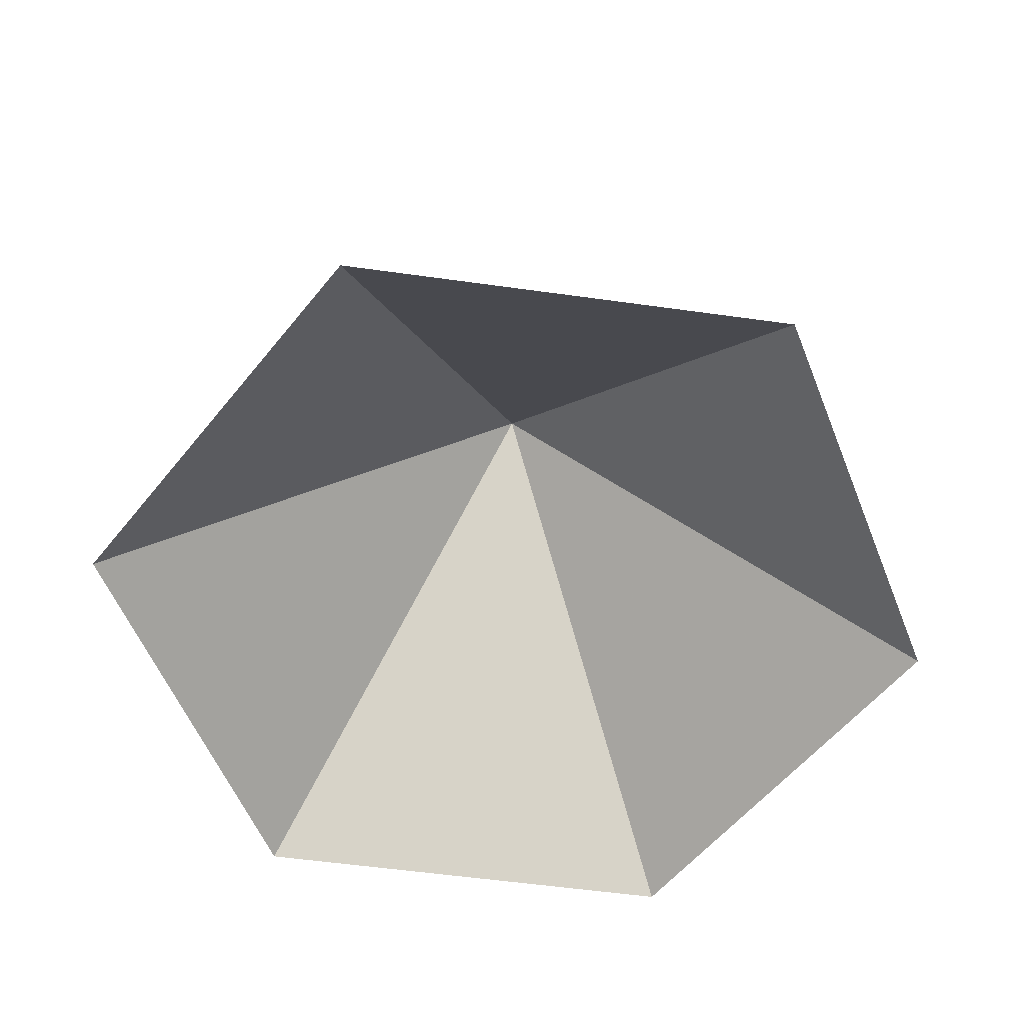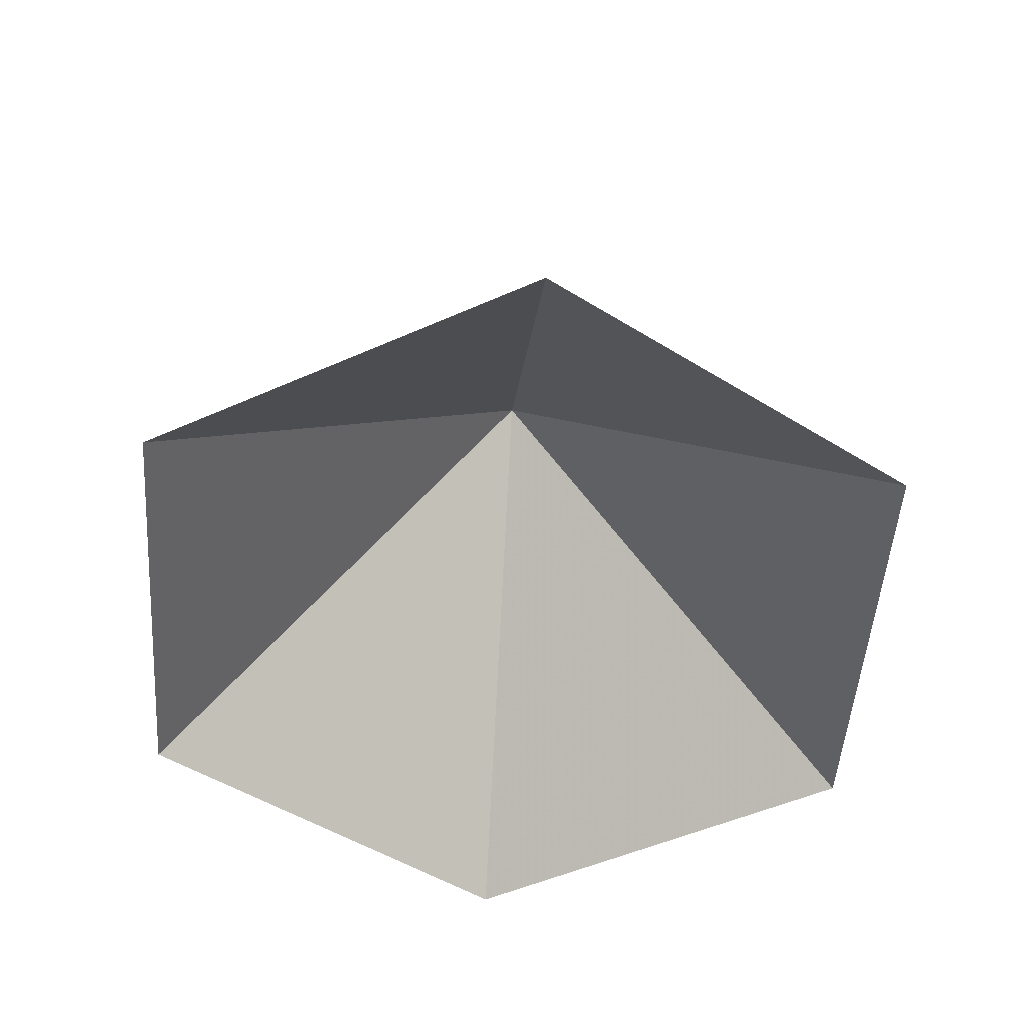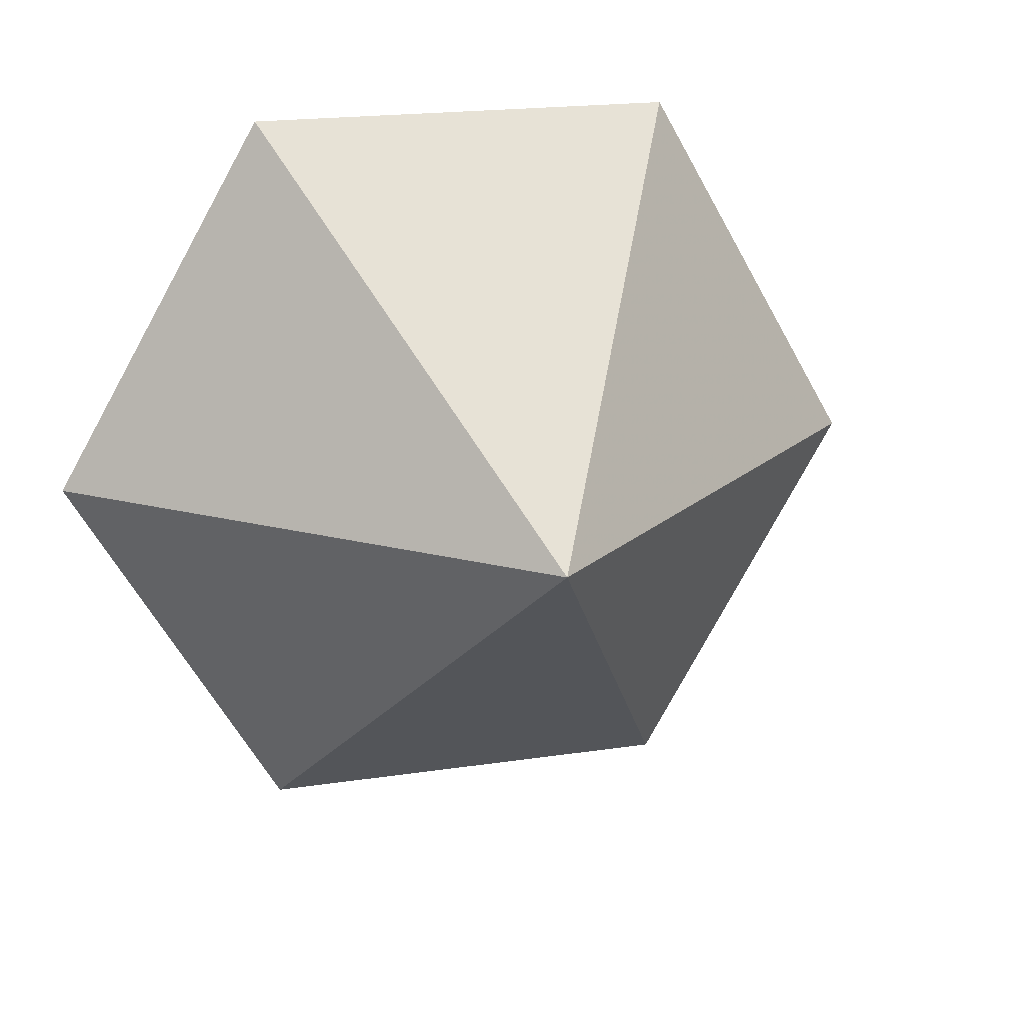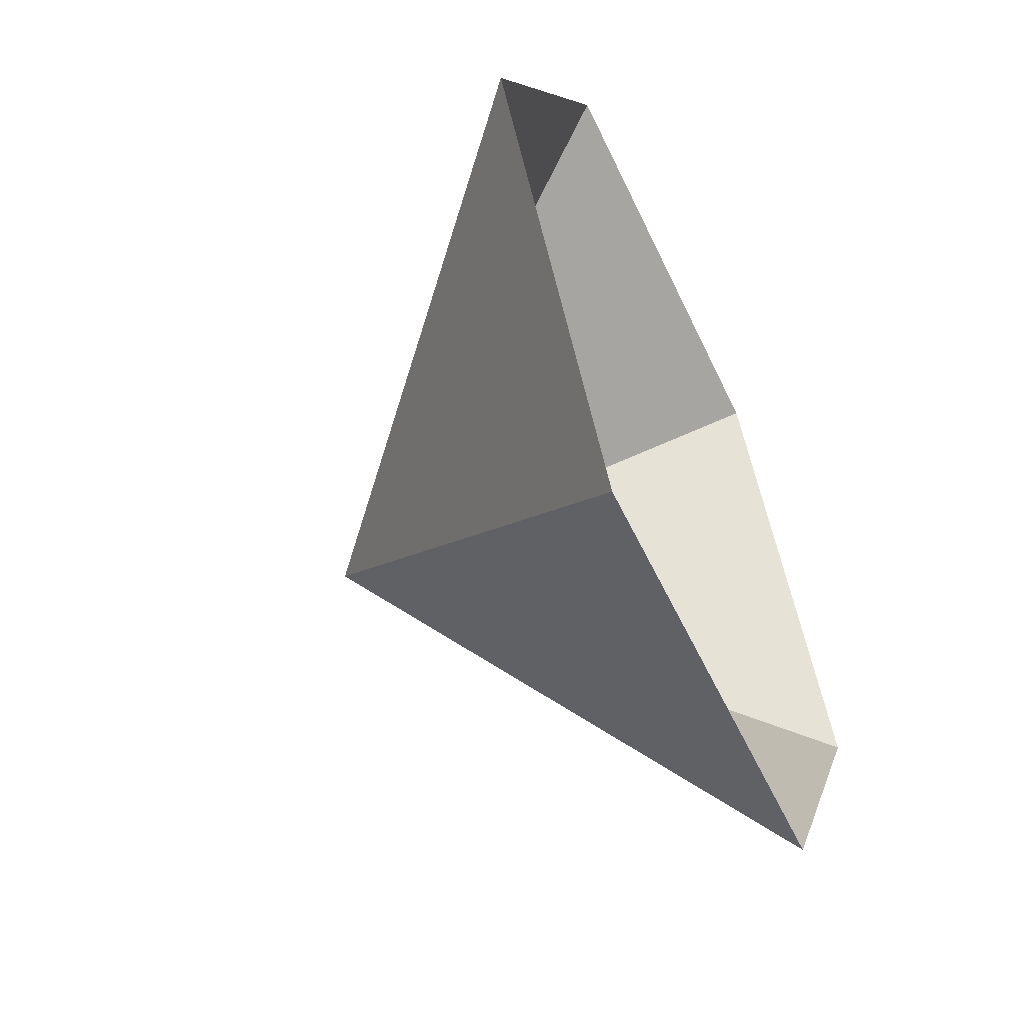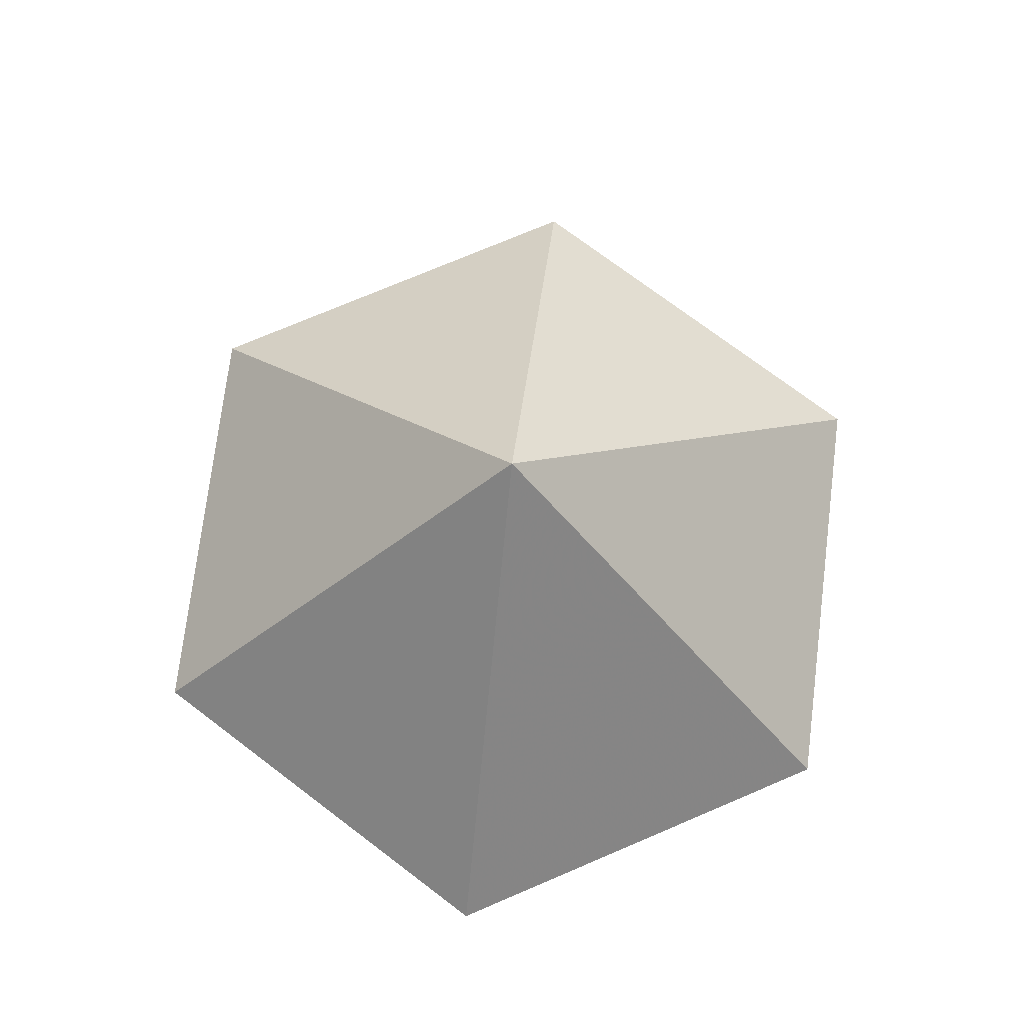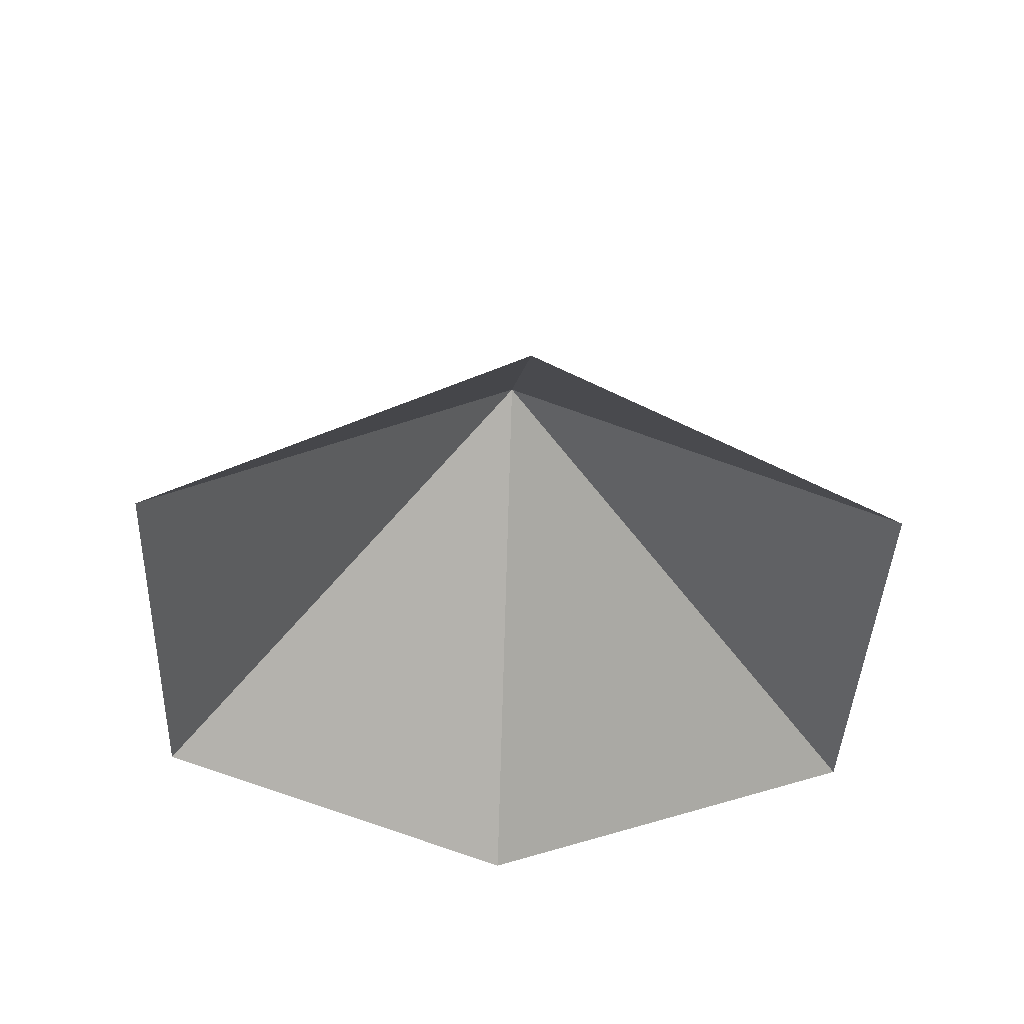
<metadata>
{"format":"obj","ext":"obj","renderer":"f3d","projection":"perspective","resolution":1024,"background":"white","views":[{"elev":-56.5,"azim":51.7,"up":"+Z"},{"elev":-50.8,"azim":-94.1,"up":"+Z"},{"elev":19.6,"azim":-15.8,"up":"+Y"},{"elev":-55.6,"azim":115.0,"up":"+Y"},{"elev":74.9,"azim":-143.0,"up":"+Z"},{"elev":-41.1,"azim":-92.3,"up":"+Z"}]}
</metadata>
<code>
v 0 0 0
v 4.086 0 0
v 6.13 3.539 0
v 4.086 7.078 0
v 0 7.078 0
v -2.043 3.539 0
v 2.043 3.539 3.602
f 1 2 7
f 2 3 7
f 3 4 7
f 4 5 7
f 5 6 7
f 6 1 7

</code>
